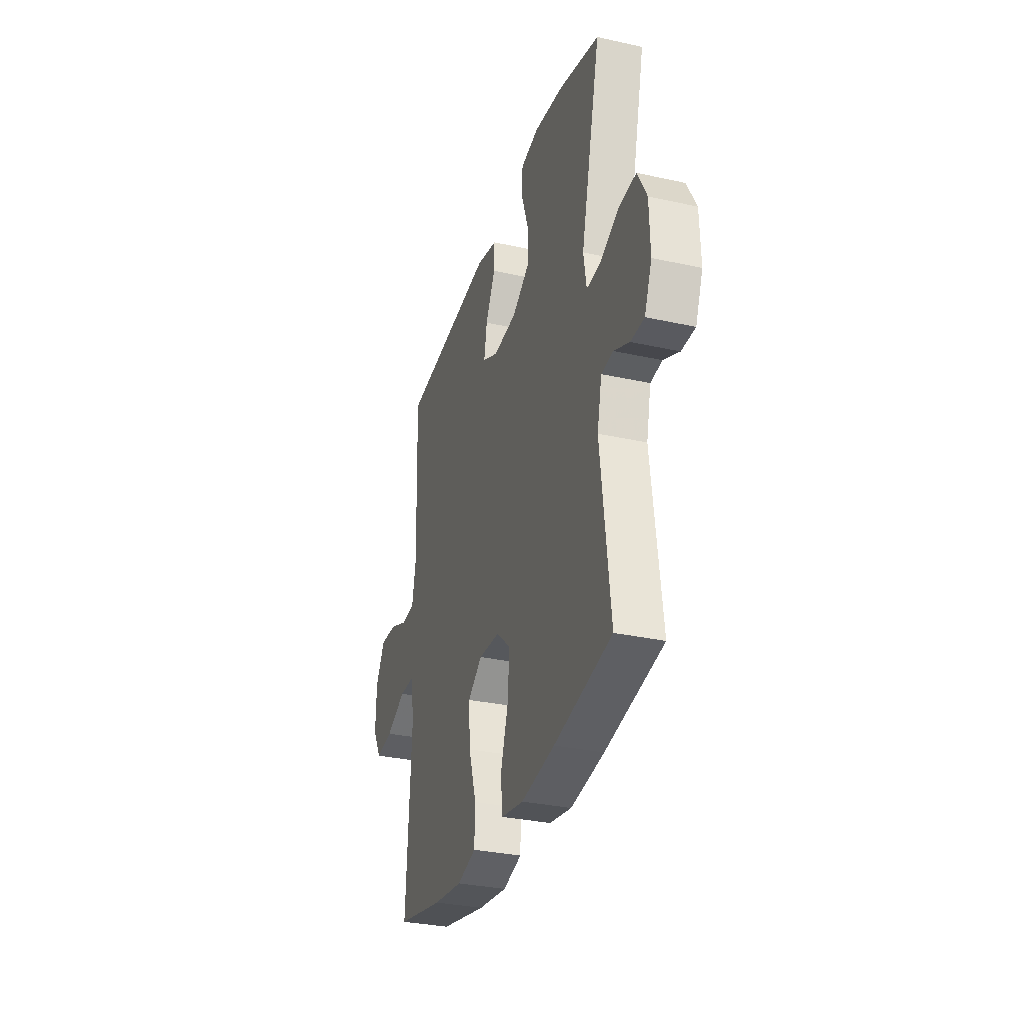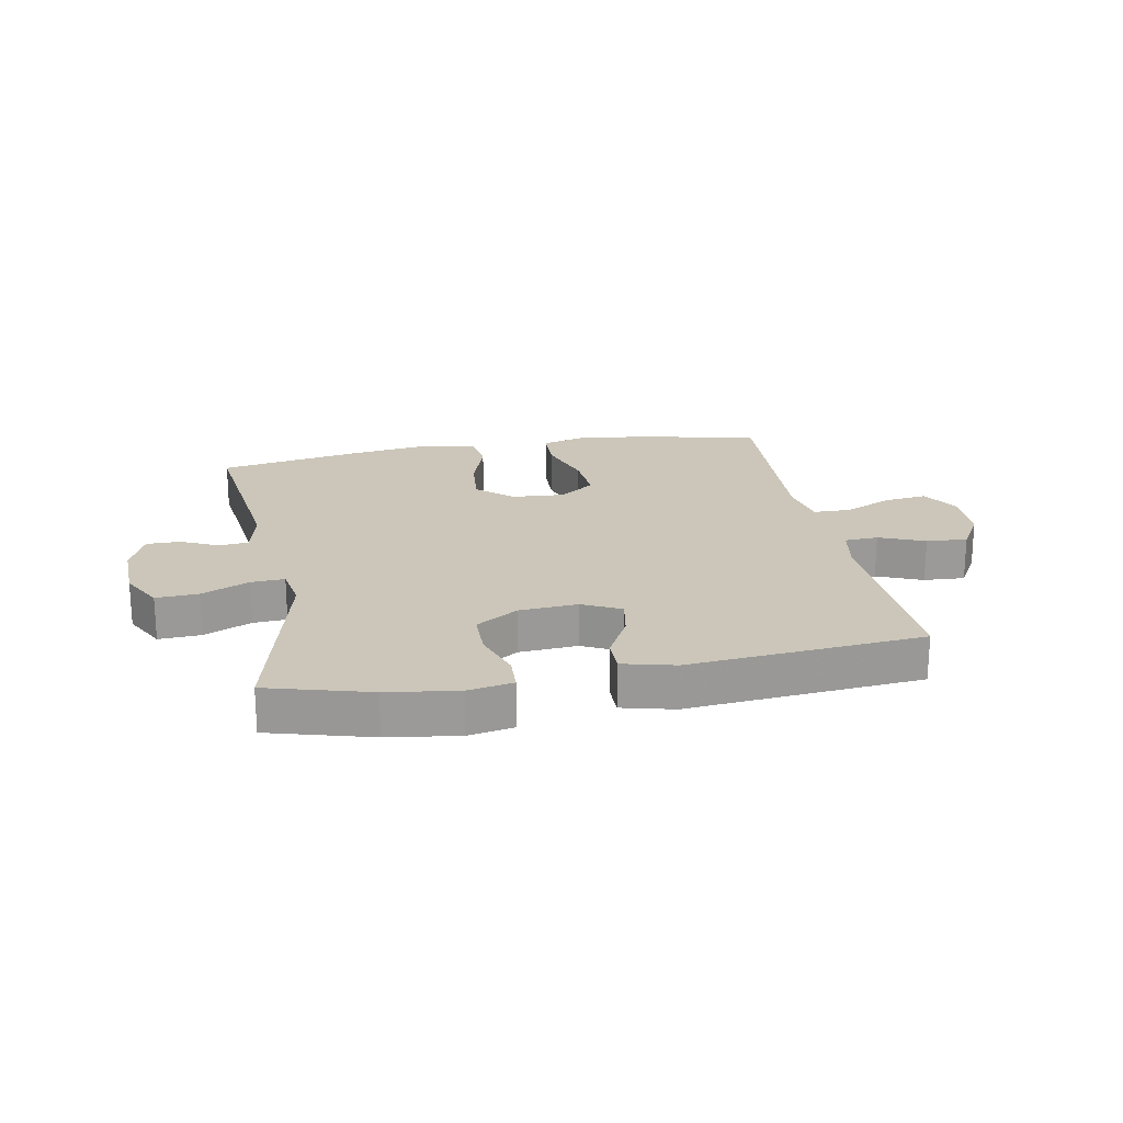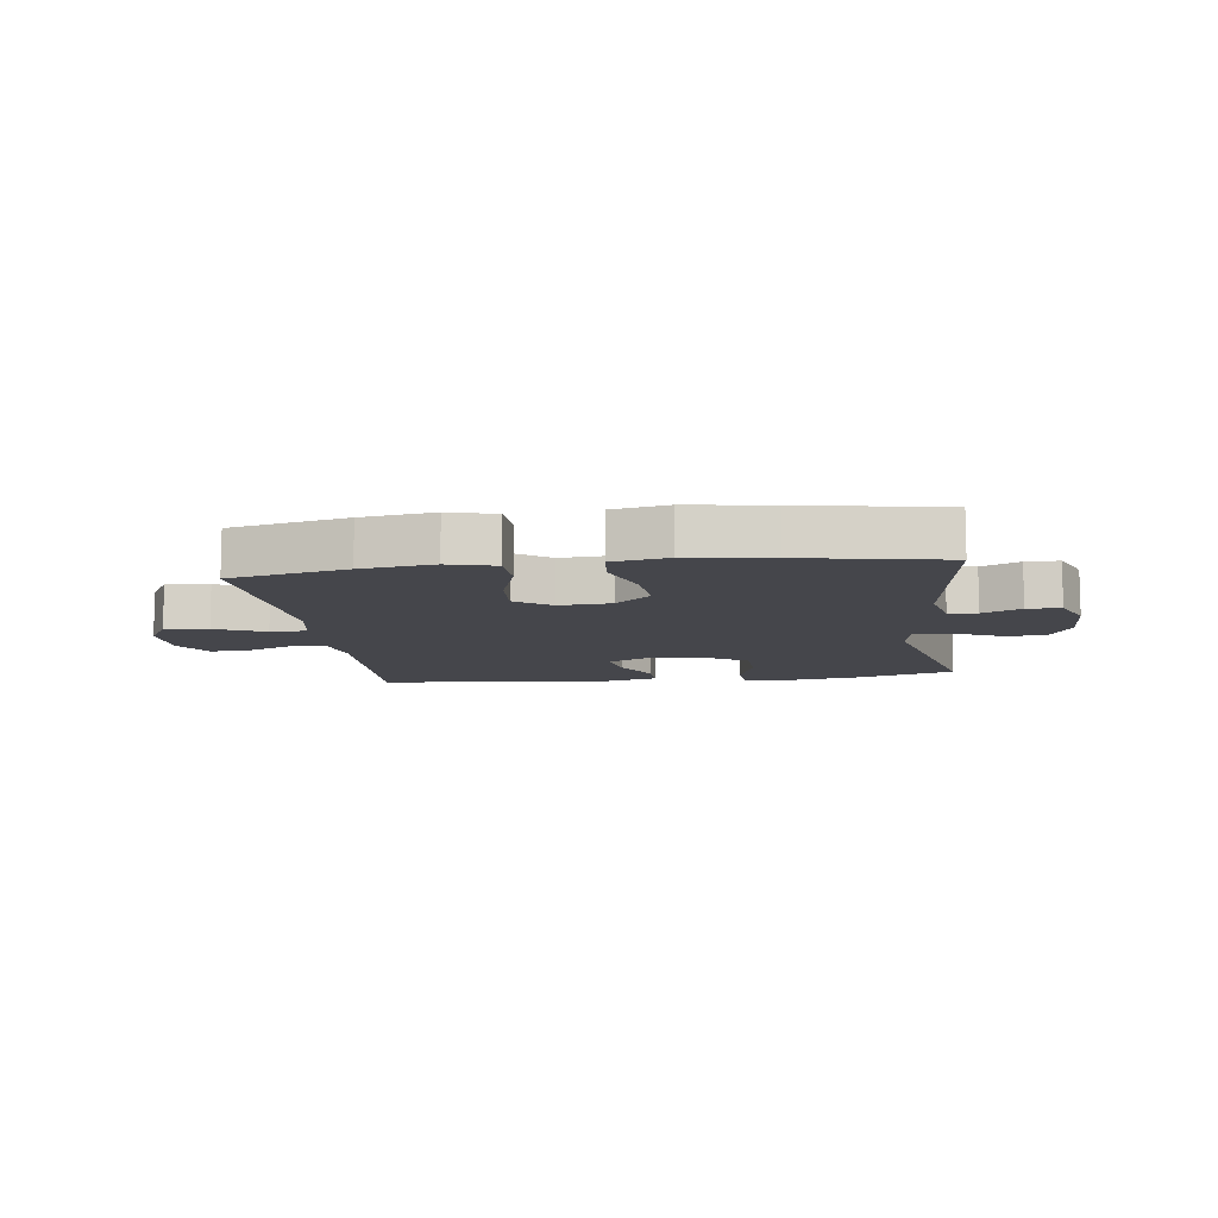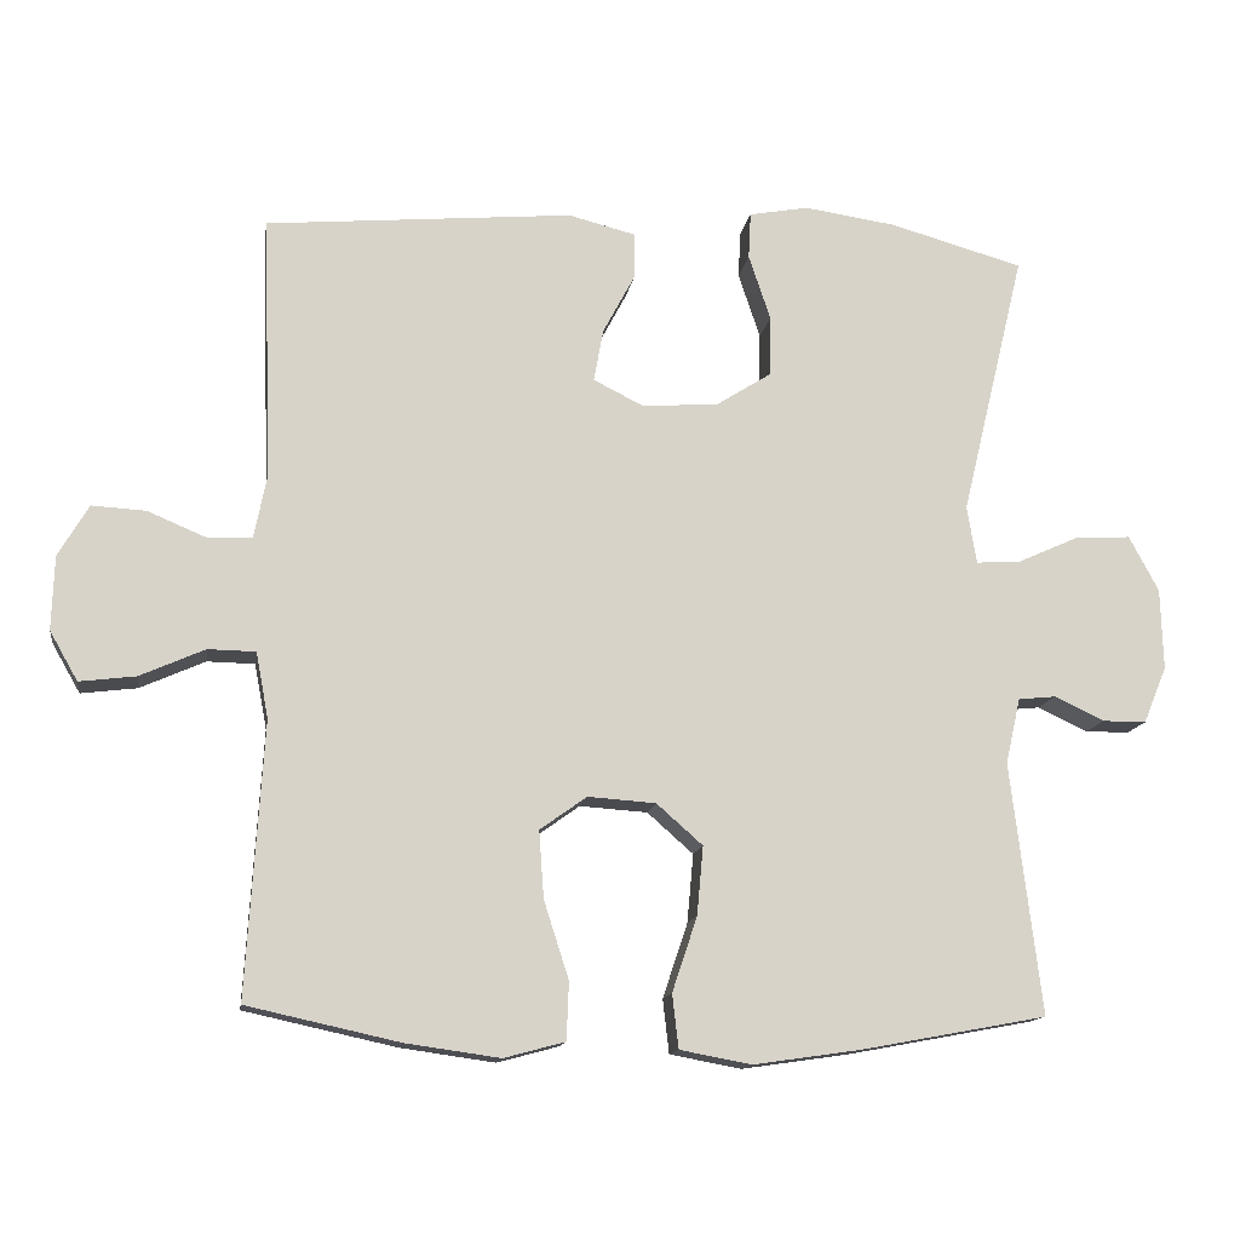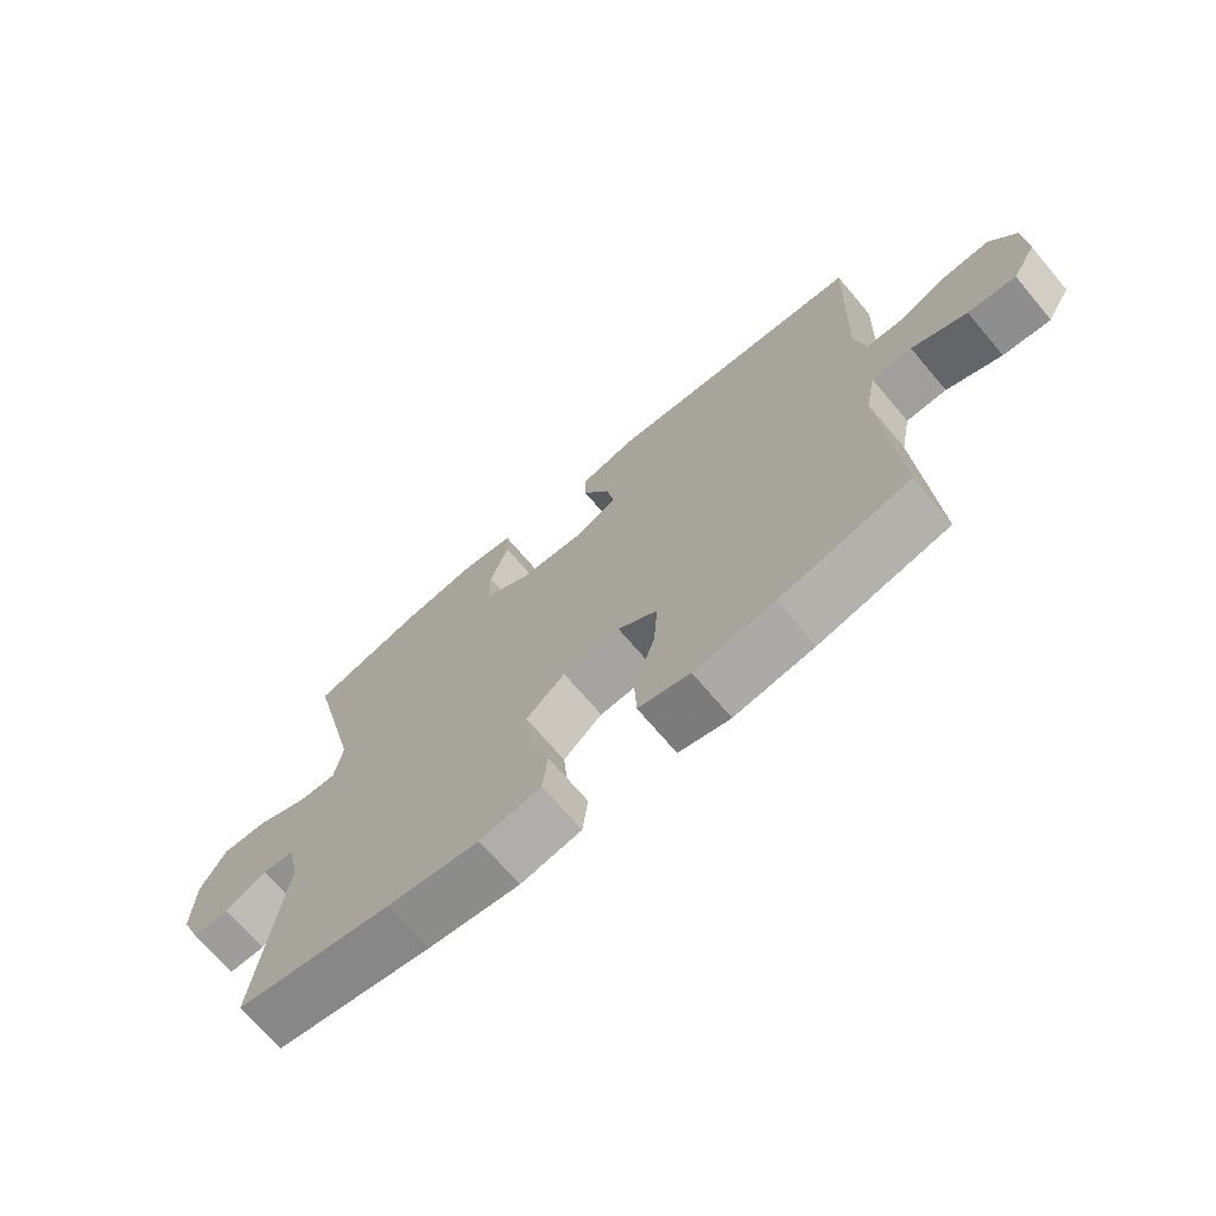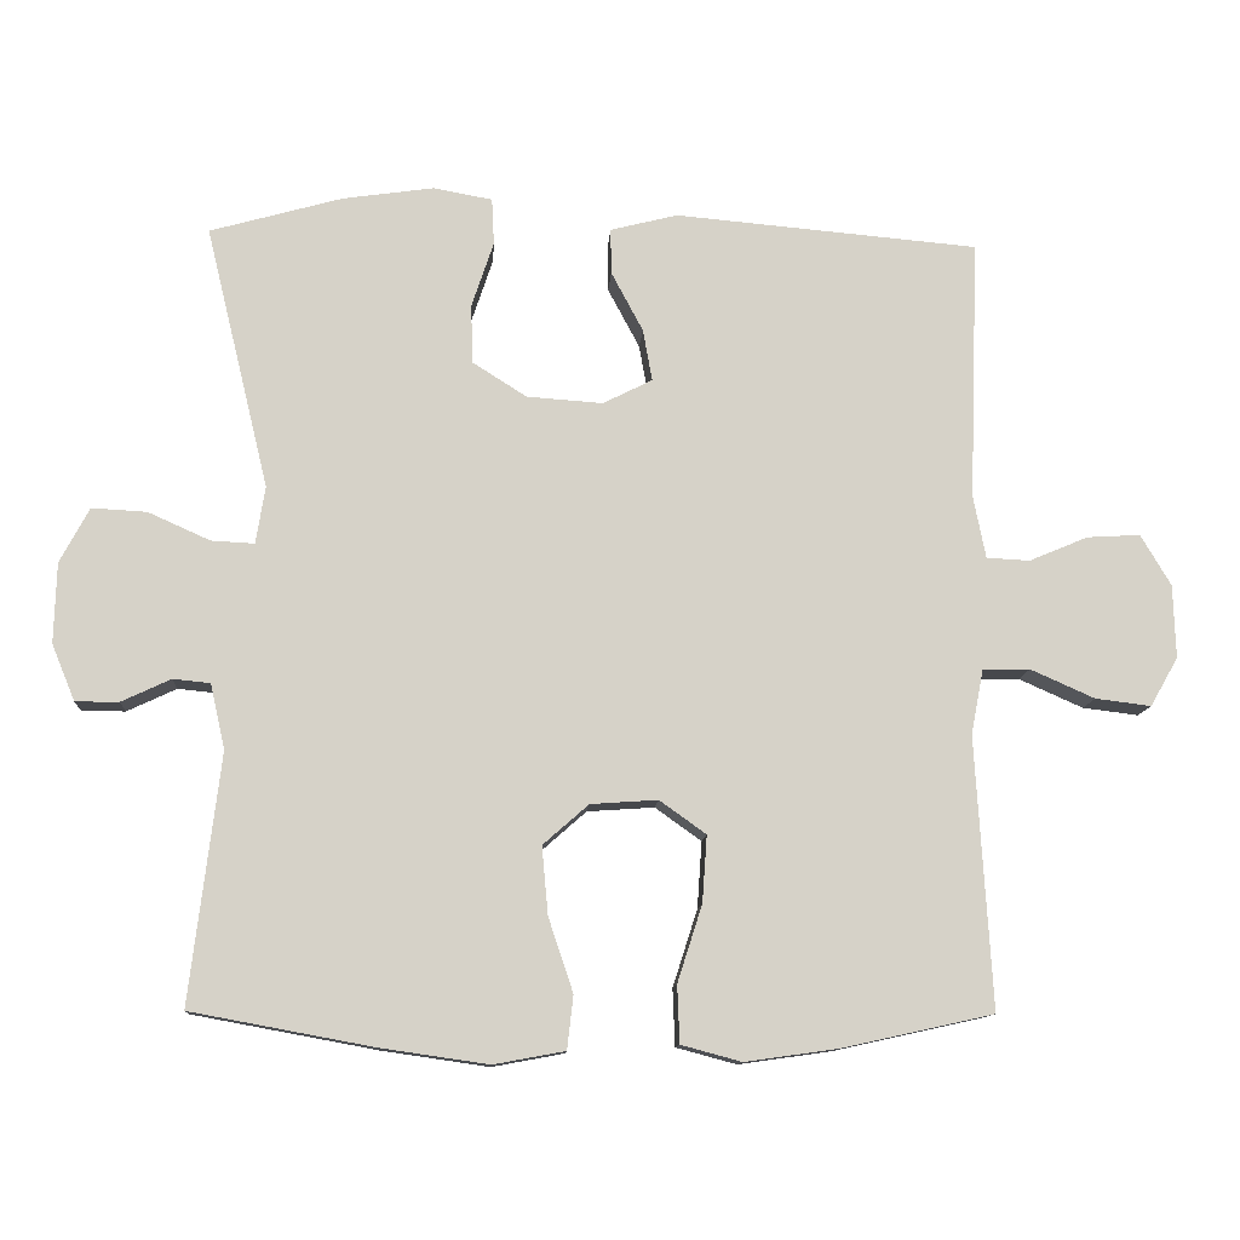
<metadata>
{"format":"obj","ext":"obj","renderer":"f3d","projection":"perspective","resolution":1024,"background":"white","views":[{"elev":-31.9,"azim":-107.3,"up":"+Z"},{"elev":20.9,"azim":-10.7,"up":"+Y"},{"elev":-10.0,"azim":-172.5,"up":"+Y"},{"elev":-13.6,"azim":171.3,"up":"+Z"},{"elev":-70.5,"azim":40.3,"up":"+Z"},{"elev":-11.6,"azim":-3.6,"up":"+Z"}]}
</metadata>
<code>
v -0.5 0.07 0.5
v -0.329 0.07 0.548
v -0.211 0.07 0.565
v -0.135 0.07 0.551
v -0.132 0.07 0.491
v -0.16 0.07 0.407
v -0.159 0.07 0.33
v -0.088 0.07 0.285
v 0.01 0.07 0.278
v 0.074 0.07 0.31
v 0.062 0.07 0.377
v 0.021 0.07 0.454
v 0.02 0.07 0.513
v 0.107 0.07 0.535
v 0.5 0.07 0.5
v 0.488 0.07 0.162
v 0.504 0.07 0.081
v 0.56 0.07 0.078
v 0.636 0.07 0.11
v 0.705 0.07 0.114
v 0.744 0.07 0.048
v 0.747 0.07 -0.047
v 0.711 0.07 -0.11
v 0.639 0.07 -0.101
v 0.556 0.07 -0.064
v 0.495 0.07 -0.065
v 0.479 0.07 -0.149
v 0.5 0.07 -0.5
v 0.305 0.07 -0.543
v 0.184 0.07 -0.56
v 0.106 0.07 -0.539
v 0.103 0.07 -0.465
v 0.135 0.07 -0.365
v 0.141 0.07 -0.279
v 0.081 0.07 -0.236
v -0.006 0.07 -0.242
v -0.065 0.07 -0.294
v -0.057 0.07 -0.382
v -0.025 0.07 -0.478
v -0.033 0.07 -0.547
v -0.125 0.07 -0.564
v -0.263 0.07 -0.544
v -0.5 0.07 -0.5
v -0.461 0.07 -0.178
v -0.48 0.07 -0.094
v -0.528 0.07 -0.089
v -0.592 0.07 -0.119
v -0.648 0.07 -0.119
v -0.678 0.07 -0.046
v -0.675 0.07 0.058
v -0.637 0.07 0.129
v -0.566 0.07 0.125
v -0.486 0.07 0.089
v -0.43 0.07 0.086
v -0.418 0.07 0.16
v -0.5 0 0.5
v -0.329 0 0.548
v -0.211 0 0.565
v -0.135 0 0.551
v -0.132 0 0.491
v -0.16 0 0.407
v -0.159 0 0.33
v -0.088 0 0.285
v 0.01 0 0.278
v 0.074 0 0.31
v 0.062 0 0.377
v 0.021 0 0.454
v 0.02 0 0.513
v 0.107 0 0.535
v 0.5 0 0.5
v 0.488 0 0.162
v 0.504 0 0.081
v 0.56 0 0.078
v 0.636 0 0.11
v 0.705 0 0.114
v 0.744 0 0.048
v 0.747 0 -0.047
v 0.711 0 -0.11
v 0.639 0 -0.101
v 0.556 0 -0.064
v 0.495 0 -0.065
v 0.479 0 -0.149
v 0.5 0 -0.5
v 0.305 0 -0.543
v 0.184 0 -0.56
v 0.106 0 -0.539
v 0.103 0 -0.465
v 0.135 0 -0.365
v 0.141 0 -0.279
v 0.081 0 -0.236
v -0.006 0 -0.242
v -0.065 0 -0.294
v -0.057 0 -0.382
v -0.025 0 -0.478
v -0.033 0 -0.547
v -0.125 0 -0.564
v -0.263 0 -0.544
v -0.5 0 -0.5
v -0.461 0 -0.178
v -0.48 0 -0.094
v -0.528 0 -0.089
v -0.592 0 -0.119
v -0.648 0 -0.119
v -0.678 0 -0.046
v -0.675 0 0.058
v -0.637 0 0.129
v -0.566 0 0.125
v -0.486 0 0.089
v -0.43 0 0.086
v -0.418 0 0.16
f 51 52 53
f 50 51 53
f 49 50 53
f 48 49 53
f 47 48 53
f 46 47 53
f 45 46 53 54
f 44 45 54
f 42 43 44
f 41 42 44
f 40 41 44
f 39 40 44
f 38 39 44
f 44 54 55
f 38 44 55
f 37 38 55
f 31 32 33
f 30 31 33
f 29 30 33
f 28 29 33
f 27 28 33
f 26 27 33 34
f 23 24 25
f 22 23 25
f 21 22 25
f 20 21 25
f 19 20 25
f 18 19 25
f 17 18 25 26
f 26 34 35
f 17 26 35
f 16 17 35
f 14 15 16
f 13 14 16
f 12 13 16
f 11 12 16
f 4 5 6
f 3 4 6
f 2 3 6
f 1 2 6
f 55 1 6
f 55 6 7
f 55 7 8
f 37 55 8
f 36 37 8
f 35 36 8 9
f 16 35 9 10
f 10 11 16
f 108 107 106
f 108 106 105
f 108 105 104
f 108 104 103
f 108 103 102
f 108 102 101
f 109 108 101 100
f 109 100 99
f 99 98 97
f 99 97 96
f 99 96 95
f 99 95 94
f 99 94 93
f 110 109 99
f 110 99 93
f 110 93 92
f 88 87 86
f 88 86 85
f 88 85 84
f 88 84 83
f 88 83 82
f 89 88 82 81
f 80 79 78
f 80 78 77
f 80 77 76
f 80 76 75
f 80 75 74
f 80 74 73
f 81 80 73 72
f 90 89 81
f 90 81 72
f 90 72 71
f 71 70 69
f 71 69 68
f 71 68 67
f 71 67 66
f 61 60 59
f 61 59 58
f 61 58 57
f 61 57 56
f 61 56 110
f 62 61 110
f 63 62 110
f 63 110 92
f 63 92 91
f 64 63 91 90
f 65 64 90 71
f 71 66 65
f 1 56 57 2
f 2 57 58 3
f 3 58 59 4
f 4 59 60 5
f 5 60 61 6
f 6 61 62 7
f 7 62 63 8
f 8 63 64 9
f 9 64 65 10
f 10 65 66 11
f 11 66 67 12
f 12 67 68 13
f 13 68 69 14
f 14 69 70 15
f 15 70 71 16
f 16 71 72 17
f 17 72 73 18
f 18 73 74 19
f 19 74 75 20
f 20 75 76 21
f 21 76 77 22
f 22 77 78 23
f 23 78 79 24
f 24 79 80 25
f 25 80 81 26
f 26 81 82 27
f 27 82 83 28
f 28 83 84 29
f 29 84 85 30
f 30 85 86 31
f 31 86 87 32
f 32 87 88 33
f 33 88 89 34
f 34 89 90 35
f 35 90 91 36
f 36 91 92 37
f 37 92 93 38
f 38 93 94 39
f 39 94 95 40
f 40 95 96 41
f 41 96 97 42
f 42 97 98 43
f 43 98 99 44
f 44 99 100 45
f 45 100 101 46
f 46 101 102 47
f 47 102 103 48
f 48 103 104 49
f 49 104 105 50
f 50 105 106 51
f 51 106 107 52
f 52 107 108 53
f 53 108 109 54
f 54 109 110 55
f 55 110 56 1

</code>
